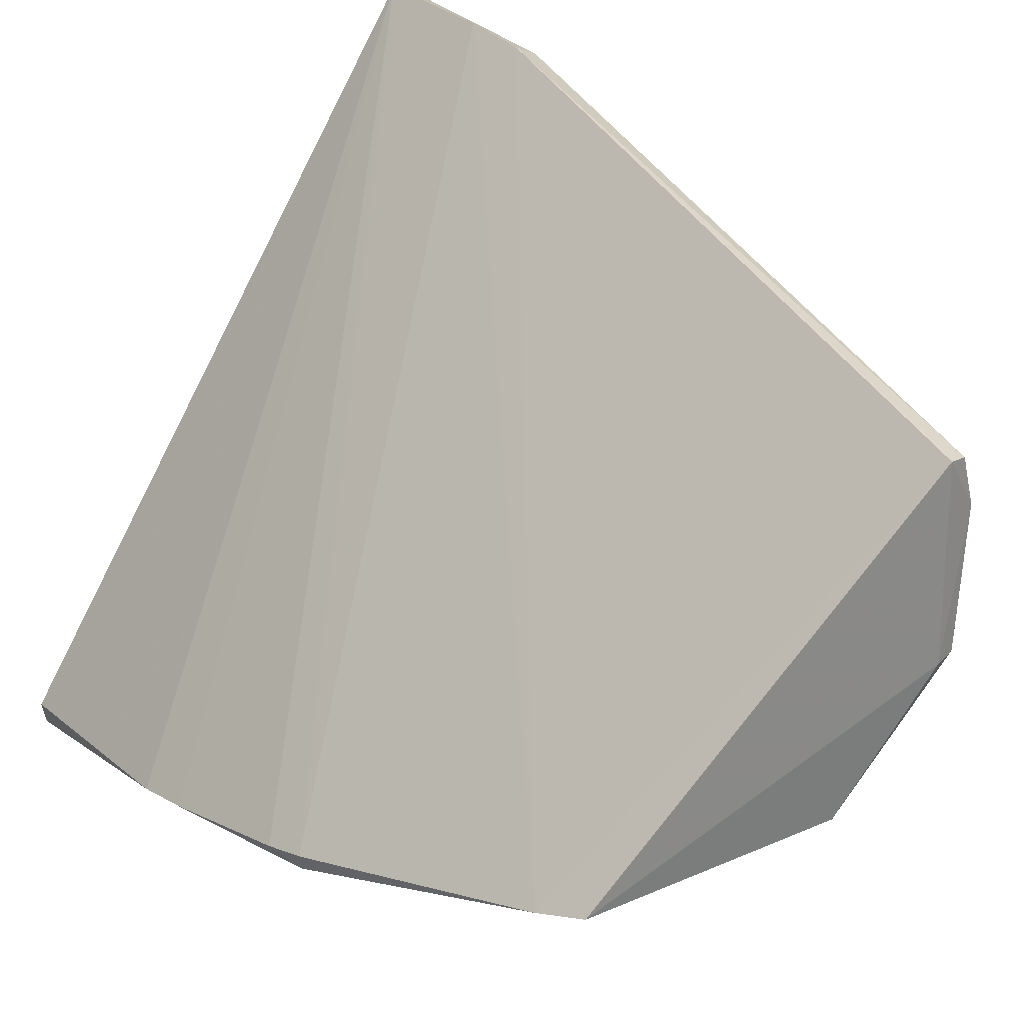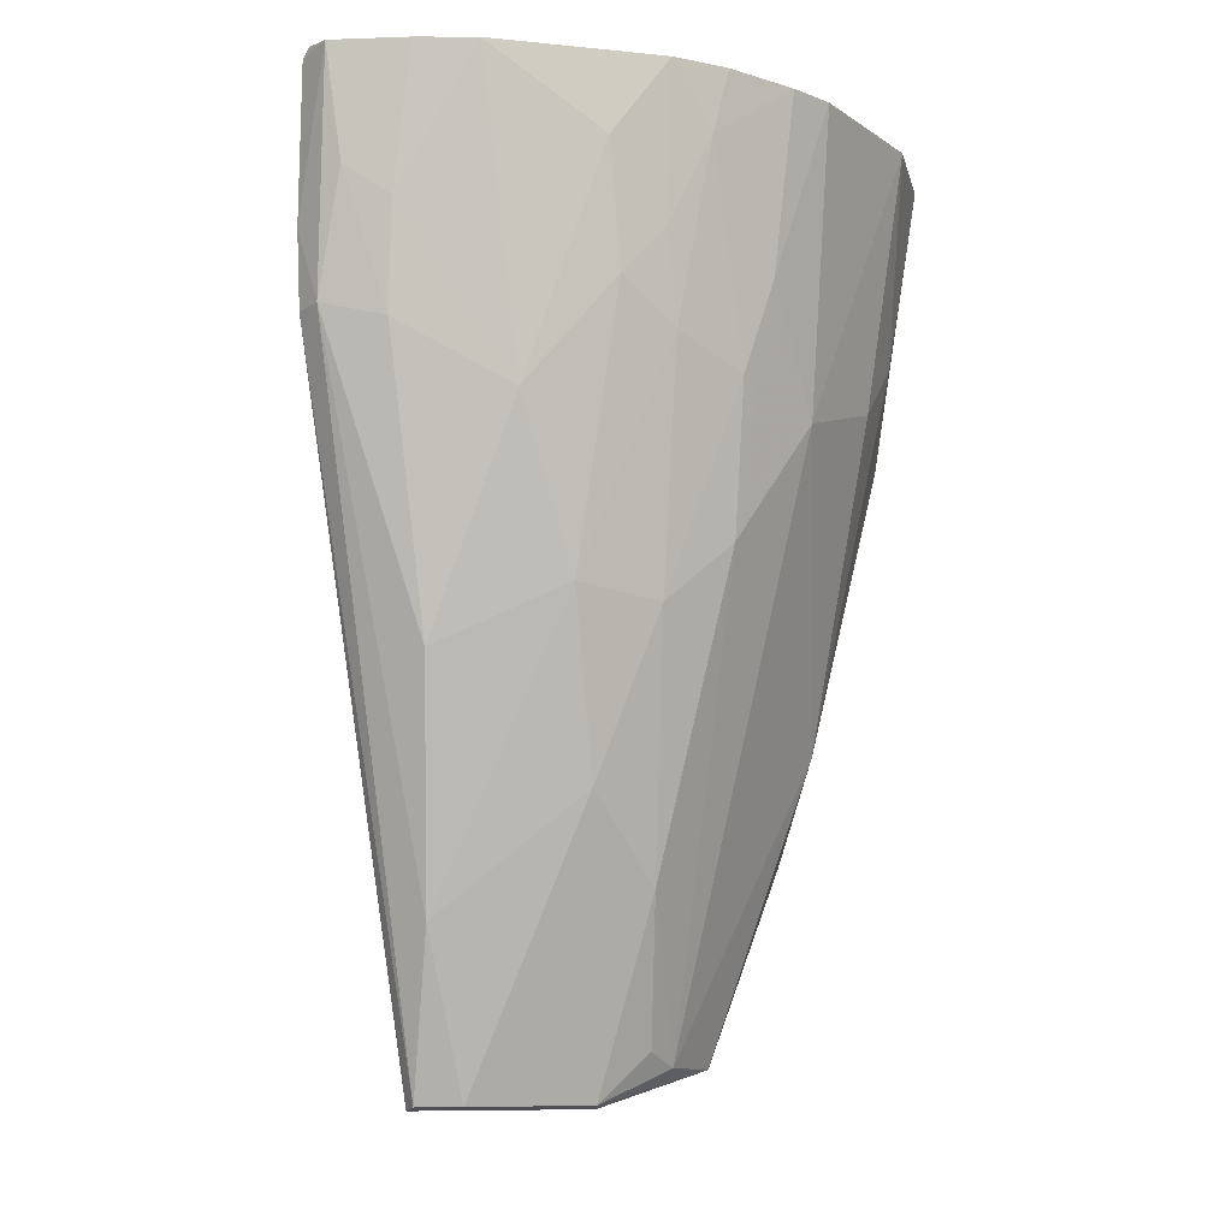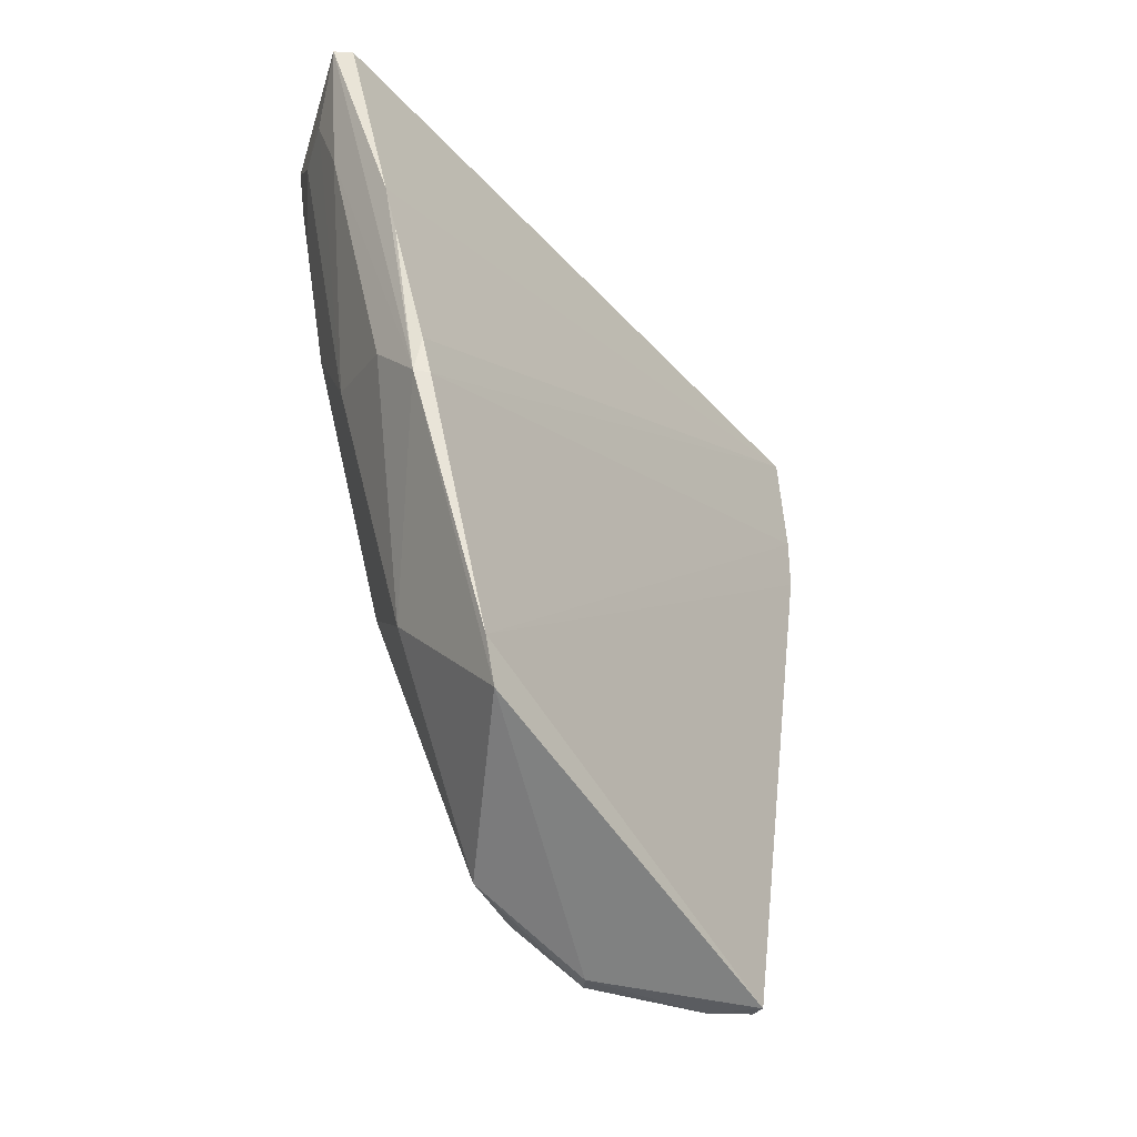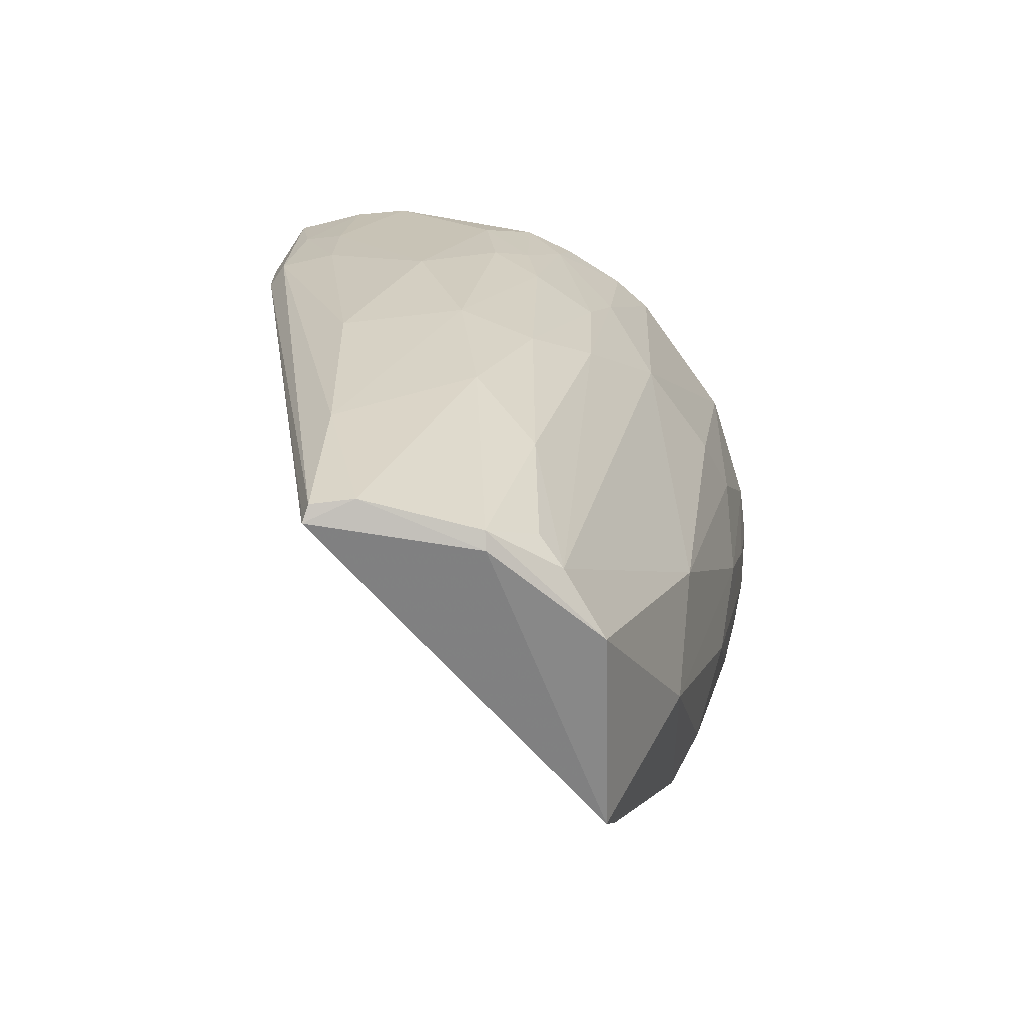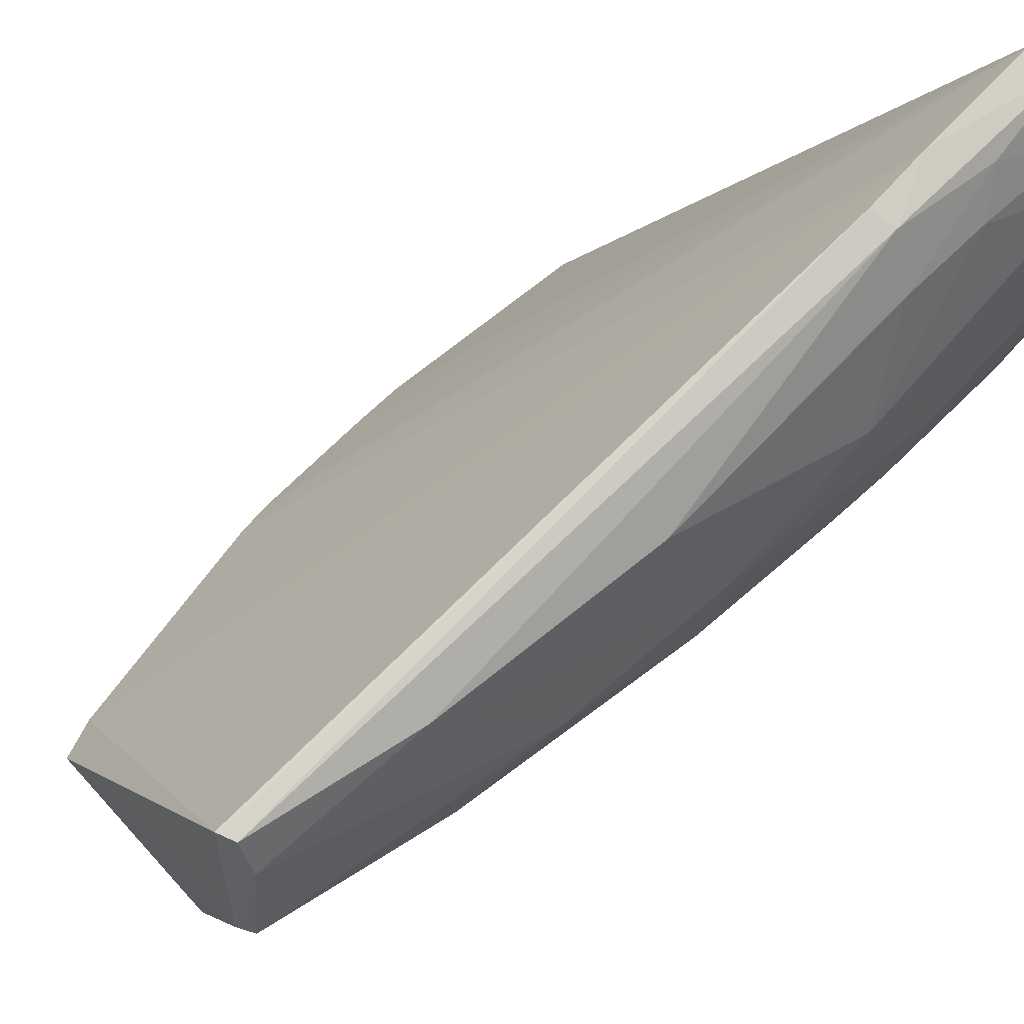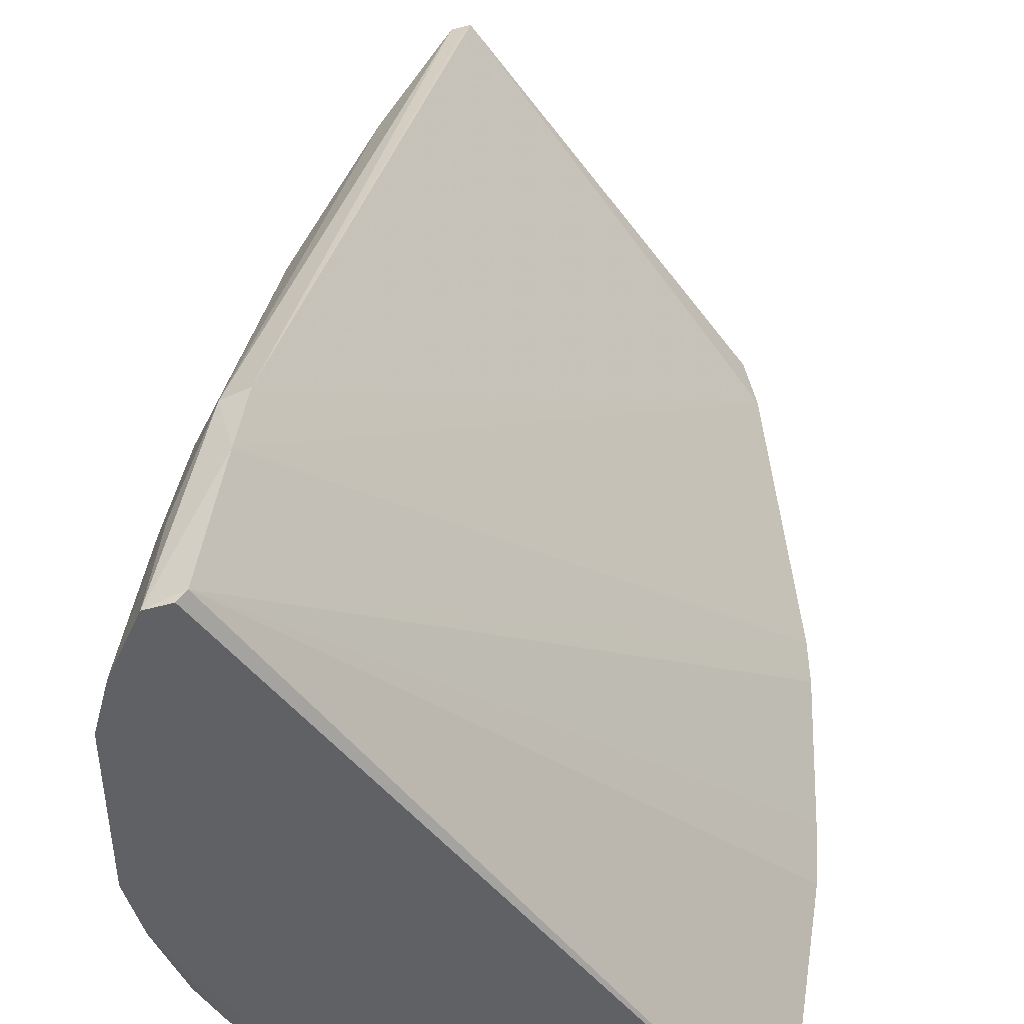
<metadata>
{"format":"obj","ext":"obj","renderer":"f3d","projection":"perspective","resolution":1024,"background":"white","views":[{"elev":26.9,"azim":142.1,"up":"+Y"},{"elev":-7.6,"azim":-104.5,"up":"+Z"},{"elev":-43.4,"azim":73.2,"up":"+Z"},{"elev":-77.6,"azim":-99.3,"up":"+Z"},{"elev":58.4,"azim":-144.4,"up":"+Y"},{"elev":42.5,"azim":2.2,"up":"+Y"}]}
</metadata>
<code>
v -0.06168 0.03615 0.1599
v 0.01425 -0.06975 0.1571
v 0.01877 -0.05355 0.07396
v -0.03619 0.01609 0.008742
v -0.06115 -0.04232 0.1585
v -0.05813 0.03696 0.1343
v 0.01936 -0.06282 0.1148
v -0.05389 -0.04897 0.1587
v 0.01165 -0.04188 0.03021
v -0.07044 -0.007549 0.1276
v -0.06034 0.03689 0.1584
v -0.07029 -0.02381 0.1591
v -0.01679 -0.06524 0.1108
v -0.05711 0.03636 0.1222
v -0.03855 -0.02052 0.01702
v -0.06582 0.03447 0.1596
v 0.01933 -0.05519 0.0808
v 0.008907 -0.07033 0.1325
v -0.02374 -0.07047 0.1575
v -0.05845 0.01801 0.07455
v -0.05796 -0.02813 0.09156
v -0.02422 -0.03358 0.01367
v -0.06126 0.03443 0.1227
v -0.07314 0.01353 0.1593
v 0.01957 -0.06081 0.105
v 0.01355 -0.07313 0.1569
v 0.01098 -0.06058 0.08433
v -0.03981 -0.05567 0.1157
v -0.005202 -0.07292 0.1469
v -0.05569 -0.007216 0.05533
v -0.06778 -0.01656 0.1204
v -0.06296 -0.03283 0.1301
v -0.03953 -0.01186 0.009316
v 0.009311 -0.03982 0.0228
v -0.03917 0.01557 0.009434
v -0.07296 -0.01444 0.1591
v -0.06767 0.02497 0.1373
v -0.06802 0.006634 0.1107
v 0.01809 -0.05616 0.07456
v -0.007419 -0.05084 0.04577
v -0.04251 -0.06112 0.158
v -0.03063 -0.06278 0.1253
v -0.02563 -0.05066 0.06268
v -0.01436 -0.07022 0.1374
v -0.0146 -0.07298 0.1573
v 0.004113 -0.07291 0.147
v -0.005106 -0.06313 0.09145
v -0.04832 -0.01851 0.04095
v -0.06029 -0.01651 0.0819
v -0.06552 -0.03532 0.1586
v -0.06288 -0.0281 0.1156
v -0.05343 -0.04176 0.1109
v -0.03429 -0.02507 0.01446
v -0.03648 -0.01249 0.008619
v -0.03753 0.01677 0.01306
v -0.04856 0.01561 0.03606
v -0.04119 0.008483 0.009539
v -0.073 -0.005174 0.1469
v -0.07023 -0.02137 0.1494
v -0.07031 -0.01434 0.1348
v -0.07073 0.02296 0.1594
v -0.06536 0.03192 0.1421
v -0.06529 0.02493 0.1205
v -0.0631 -0.002693 0.0842
f 8 2 1
f 9 6 3
f 11 1 2
f 11 2 7
f 11 3 6
f 12 8 1
f 12 5 8
f 14 9 4
f 14 6 9
f 16 11 6
f 16 1 11
f 17 3 11
f 19 2 8
f 23 16 6
f 23 6 14
f 24 1 16
f 25 17 11
f 25 11 7
f 26 7 2
f 34 4 9
f 35 23 14
f 36 12 1
f 36 1 24
f 38 24 37
f 39 3 17
f 39 17 25
f 39 25 7
f 39 7 26
f 39 26 18
f 39 18 27
f 39 9 3
f 39 34 9
f 40 22 34
f 40 39 27
f 40 34 39
f 41 19 8
f 41 8 5
f 42 13 19
f 42 41 28
f 42 19 41
f 43 42 28
f 43 13 42
f 43 40 13
f 43 22 40
f 44 19 13
f 45 29 26
f 45 44 29
f 45 19 44
f 45 26 2
f 45 2 19
f 46 18 26
f 46 26 29
f 47 27 18
f 47 46 29
f 47 18 46
f 47 40 27
f 47 13 40
f 47 44 13
f 47 29 44
f 48 33 15
f 48 30 33
f 49 48 21
f 49 30 48
f 50 32 5
f 50 5 12
f 51 21 32
f 51 49 21
f 51 31 49
f 52 5 32
f 52 41 5
f 52 28 41
f 52 32 21
f 52 43 28
f 53 33 22
f 53 15 33
f 53 22 43
f 53 43 52
f 53 52 21
f 53 48 15
f 53 21 48
f 54 22 33
f 54 34 22
f 54 4 34
f 55 35 14
f 55 14 4
f 55 4 35
f 56 20 23
f 56 23 35
f 57 35 4
f 57 56 35
f 57 33 30
f 57 30 56
f 57 54 33
f 57 4 54
f 58 36 24
f 58 38 10
f 58 24 38
f 59 12 36
f 59 31 51
f 59 51 32
f 59 50 12
f 59 32 50
f 60 10 31
f 60 59 36
f 60 31 59
f 60 58 10
f 60 36 58
f 61 37 24
f 61 24 16
f 62 16 23
f 62 61 16
f 62 37 61
f 63 23 20
f 63 38 37
f 63 20 38
f 63 62 23
f 63 37 62
f 64 10 38
f 64 30 49
f 64 49 31
f 64 31 10
f 64 38 20
f 64 56 30
f 64 20 56

</code>
